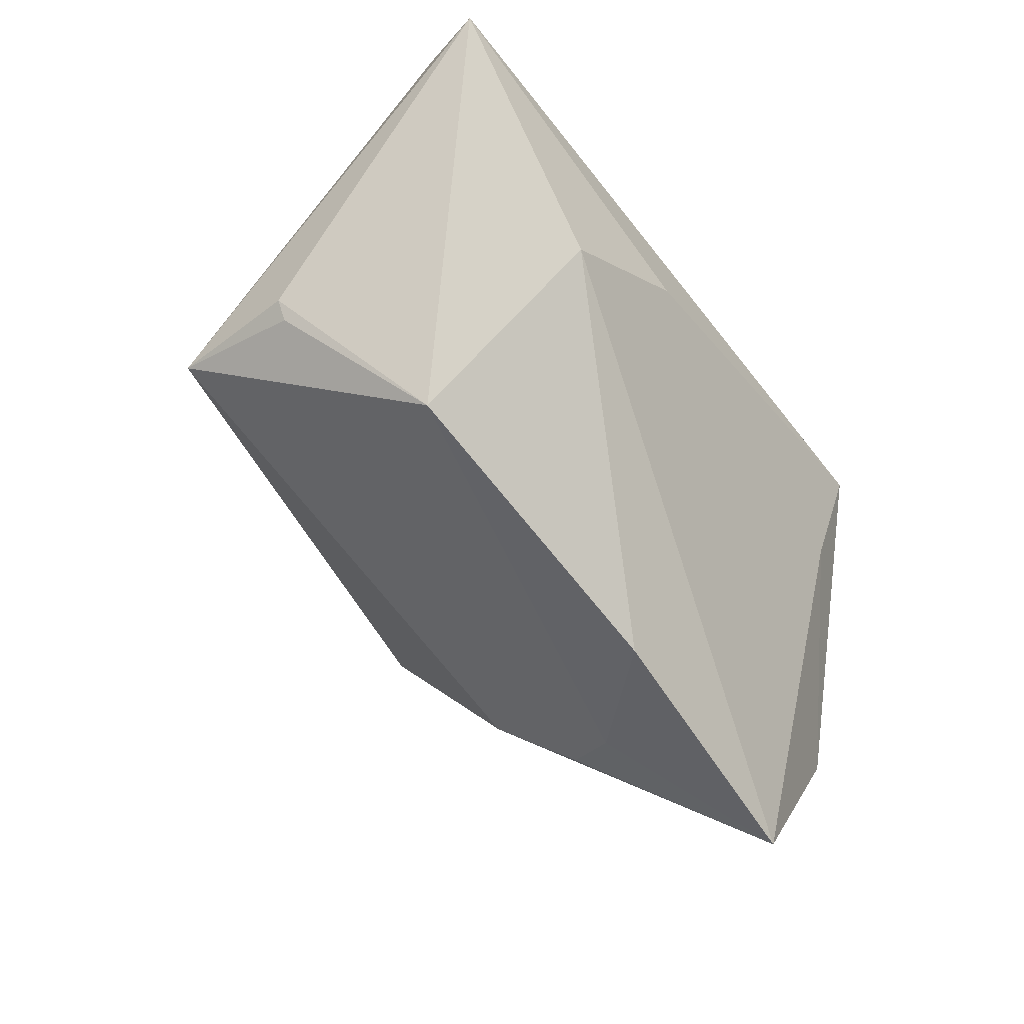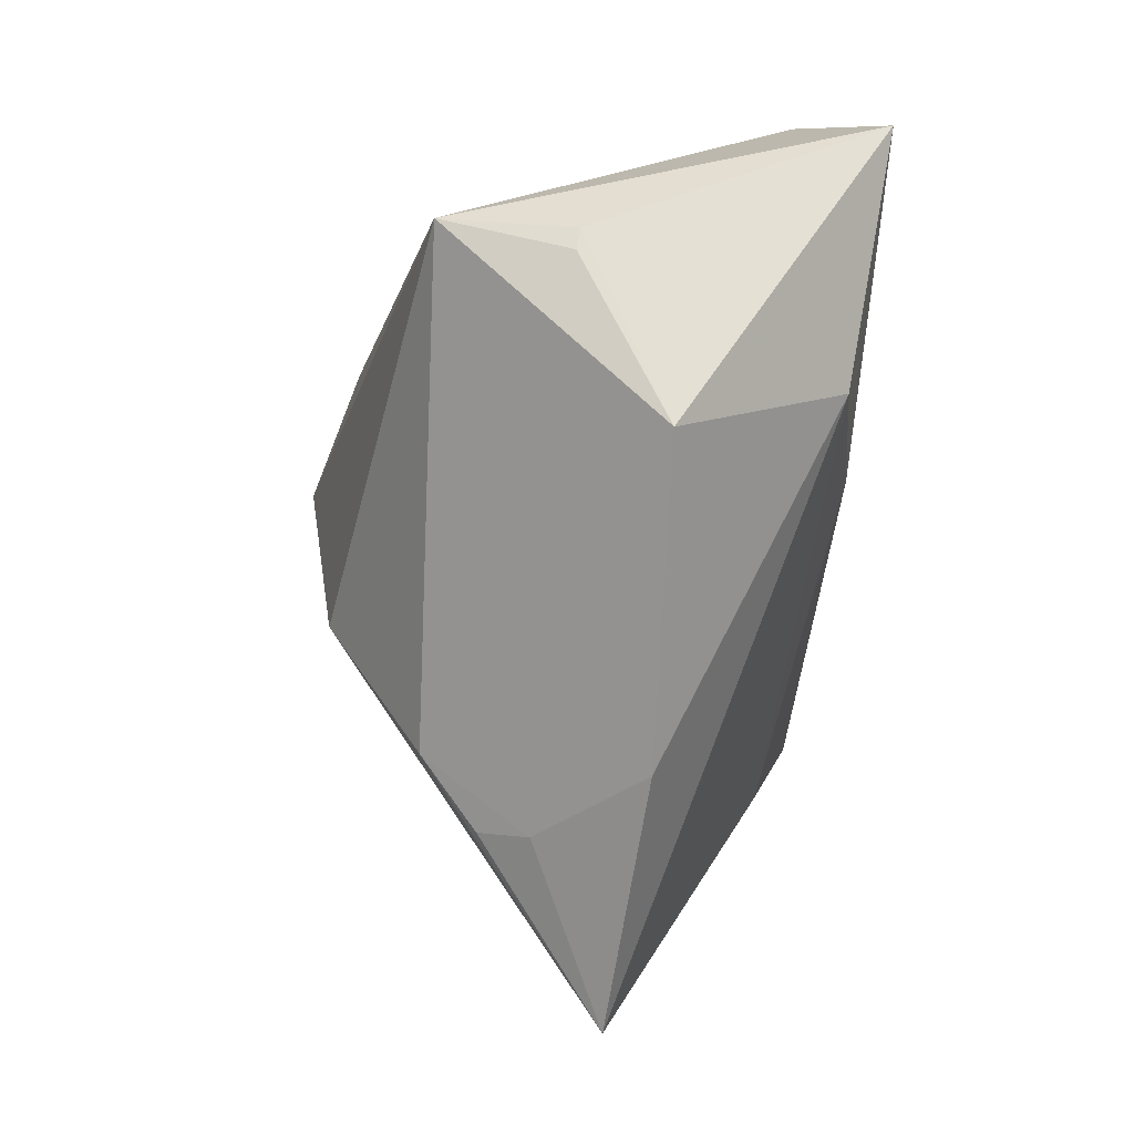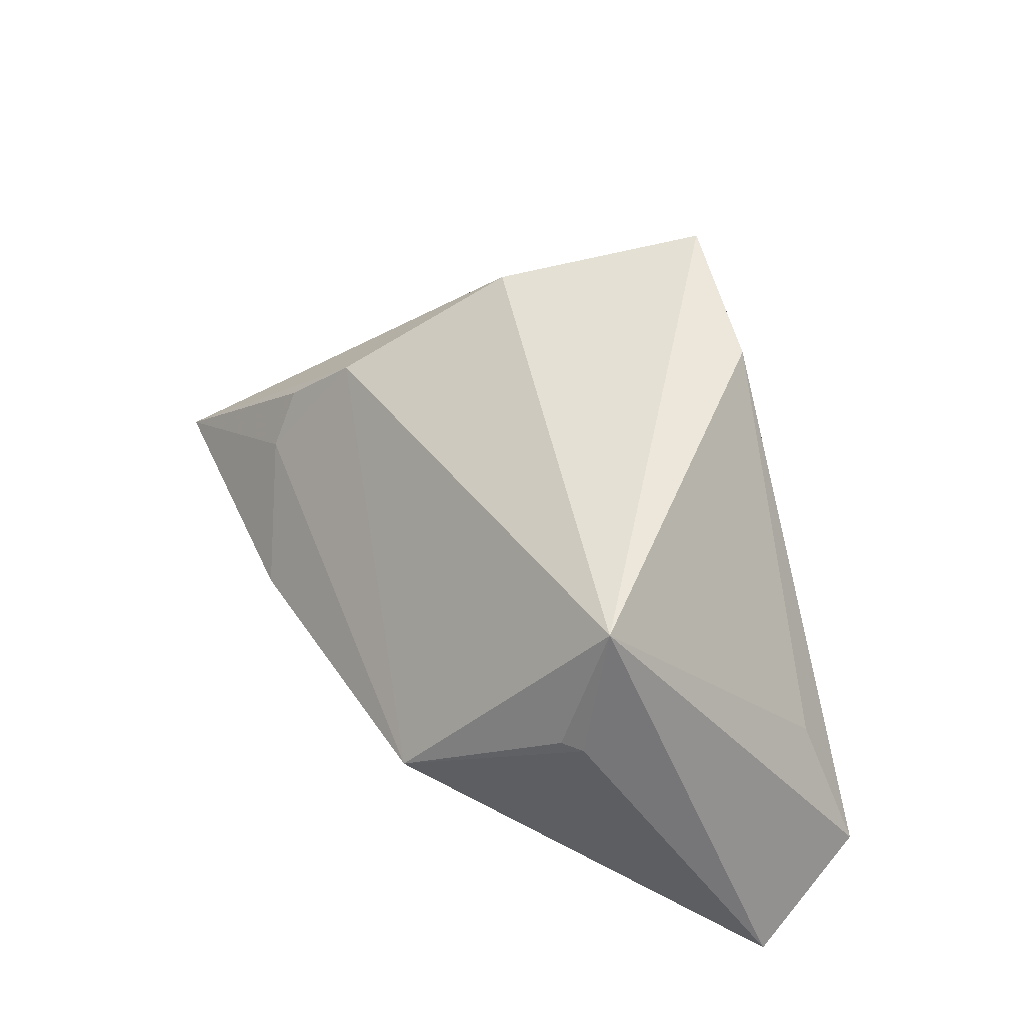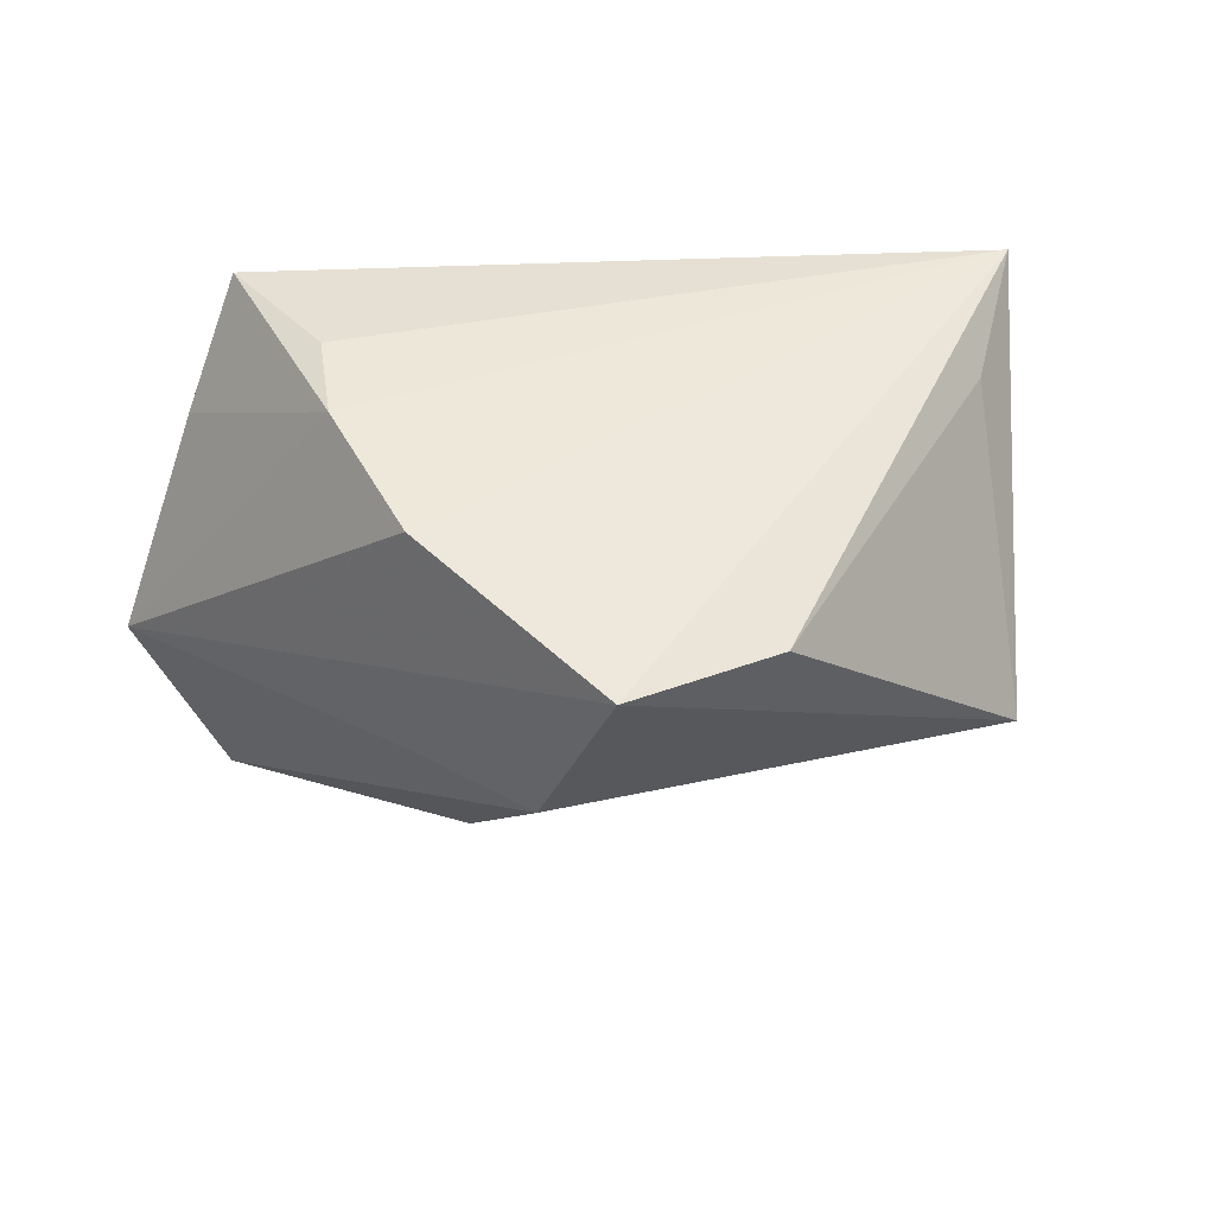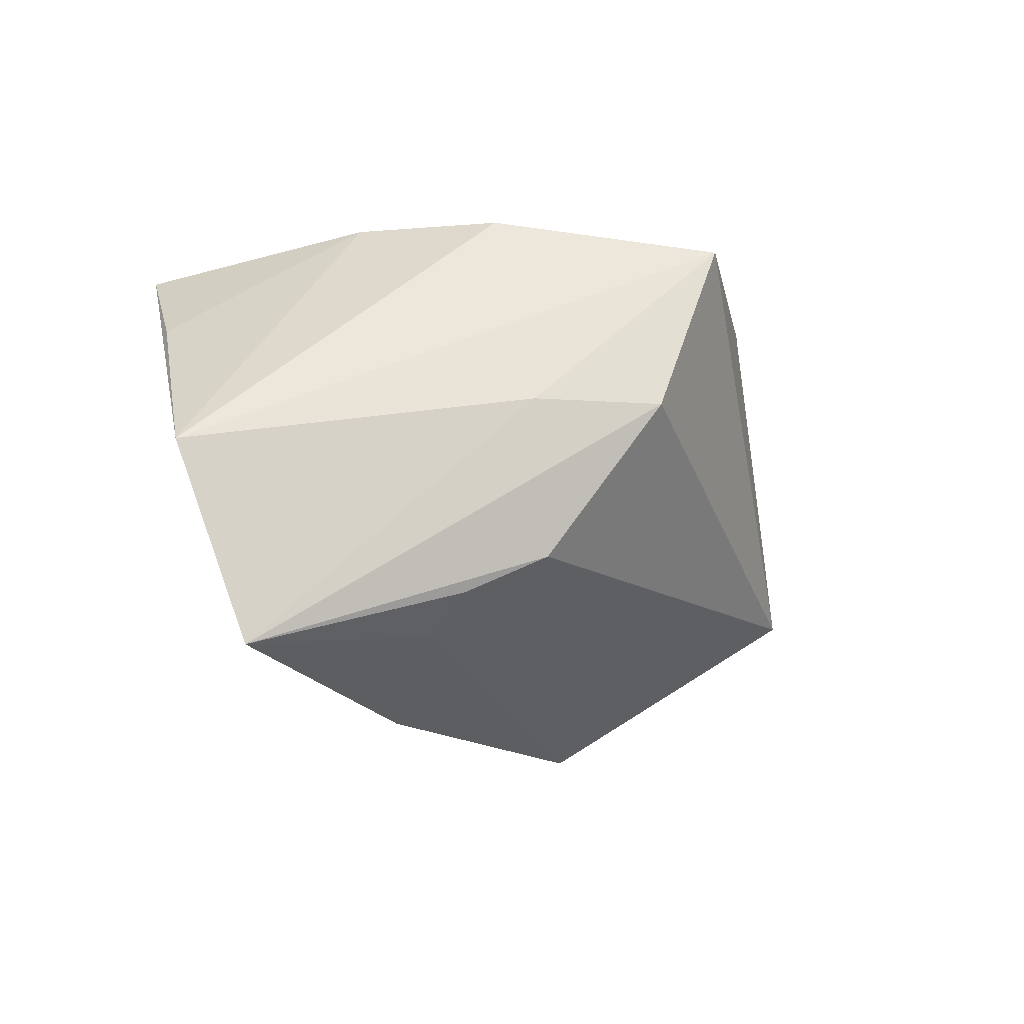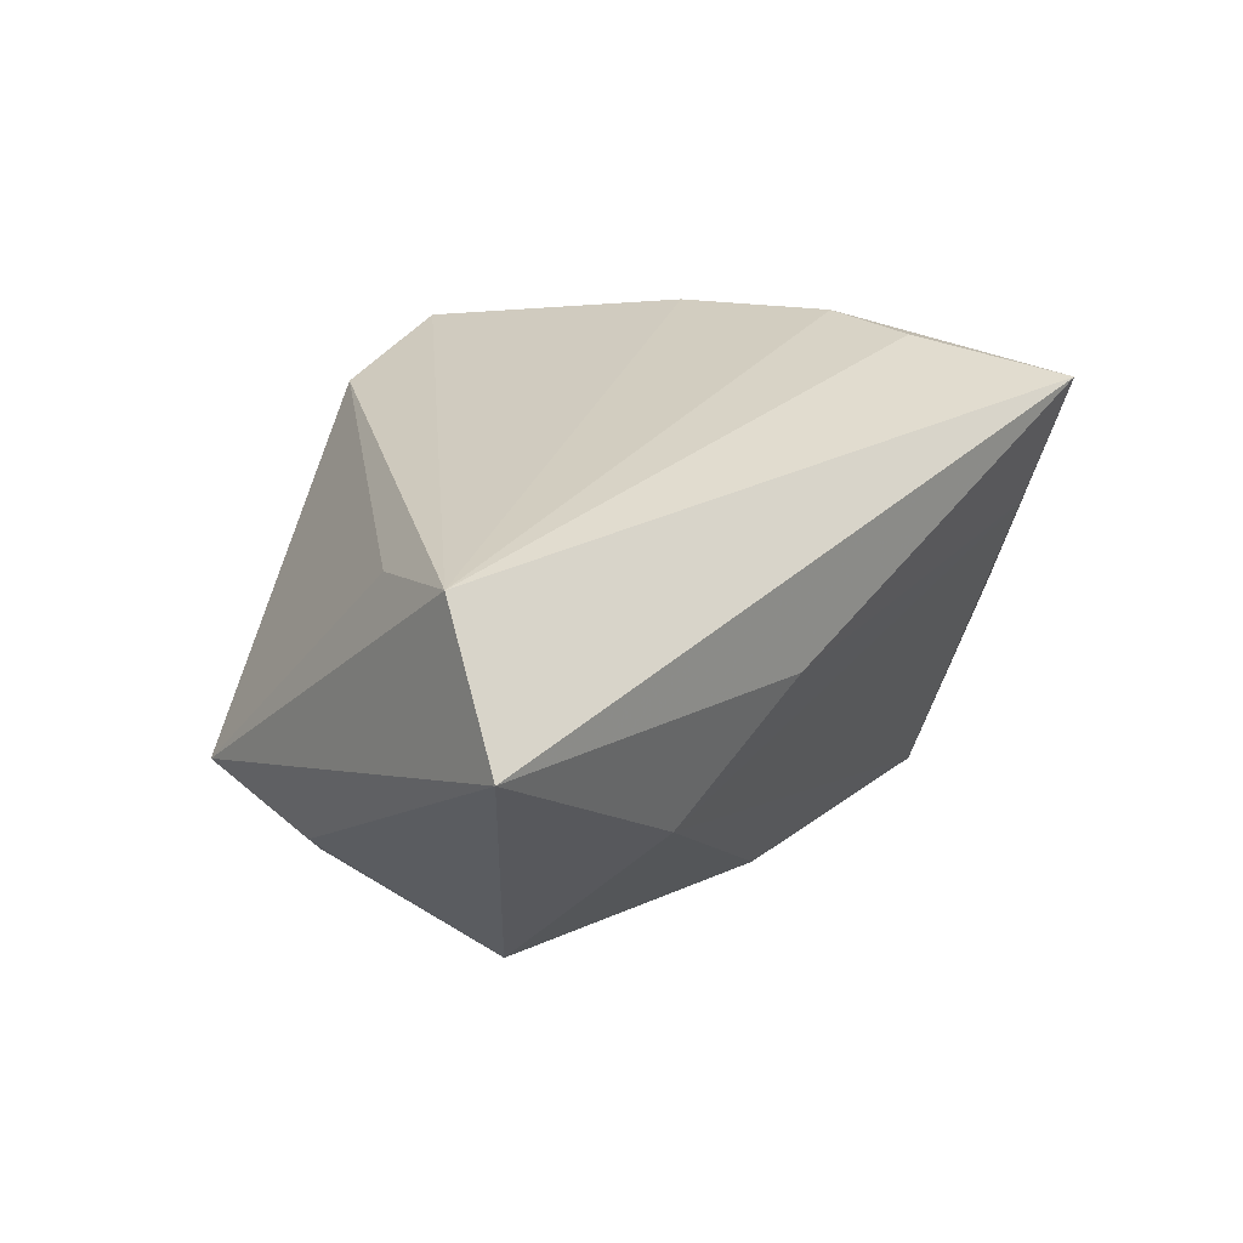
<metadata>
{"format":"obj","ext":"obj","renderer":"f3d","projection":"perspective","resolution":1024,"background":"white","views":[{"elev":-61.8,"azim":-53.8,"up":"+Z"},{"elev":-66.4,"azim":-95.1,"up":"+Z"},{"elev":40.7,"azim":-113.2,"up":"+Y"},{"elev":51.8,"azim":170.1,"up":"+Z"},{"elev":-22.6,"azim":120.2,"up":"+Z"},{"elev":22.8,"azim":-48.8,"up":"+Z"}]}
</metadata>
<code>
v 0.03038 0.01471 -0.0281
v 0.04169 -0.02546 0.007457
v 0.02687 0.01699 0.02843
v -0.02922 -0.004188 -0.03405
v -0.01008 -0.03122 0.003376
v 0.03334 -0.001605 0.02912
v 0.03309 -0.01355 0.02833
v 0.007699 0.04222 0.02579
v 0.02923 0.02463 -0.002002
v -0.01236 0.03629 0.02293
v -0.05762 -0.03122 0.007605
v -0.04488 0.00861 -0.01816
v -0.04697 0.008211 -0.01595
v -0.04559 0.02598 -0.01225
v 0.02802 0.007914 -0.0323
v 0.02277 0.02289 -0.02213
v 0.01441 -0.006008 -0.0386
v -0.04526 -0.003737 0.01845
v 0.04246 -0.03122 0.02442
v 0.01606 0.03699 -0.0003654
v -0.0527 -0.02021 0.02301
v 0.05244 -0.003543 -0.0386
v 0.05037 -0.02169 0.01068
v 0.06229 -0.0086 -0.01326
v -0.02715 -0.02764 -0.01052
f 20 14 8
f 20 22 16
f 16 14 20
f 16 4 14
f 11 5 19
f 10 8 14
f 23 19 24
f 11 14 13
f 13 4 11
f 4 16 15
f 3 24 8
f 2 19 5
f 22 24 2
f 2 24 19
f 20 8 9
f 8 24 9
f 9 22 20
f 9 24 22
f 14 4 12
f 12 13 14
f 4 13 12
f 11 4 25
f 22 2 25
f 25 2 5
f 25 5 11
f 17 15 22
f 4 15 17
f 22 25 17
f 17 25 4
f 1 16 22
f 22 15 1
f 1 15 16
f 6 19 23
f 23 24 6
f 24 3 6
f 8 10 21
f 21 3 8
f 21 6 3
f 21 14 11
f 11 19 21
f 18 10 14
f 14 21 18
f 18 21 10
f 19 6 7
f 7 21 19
f 6 21 7

</code>
